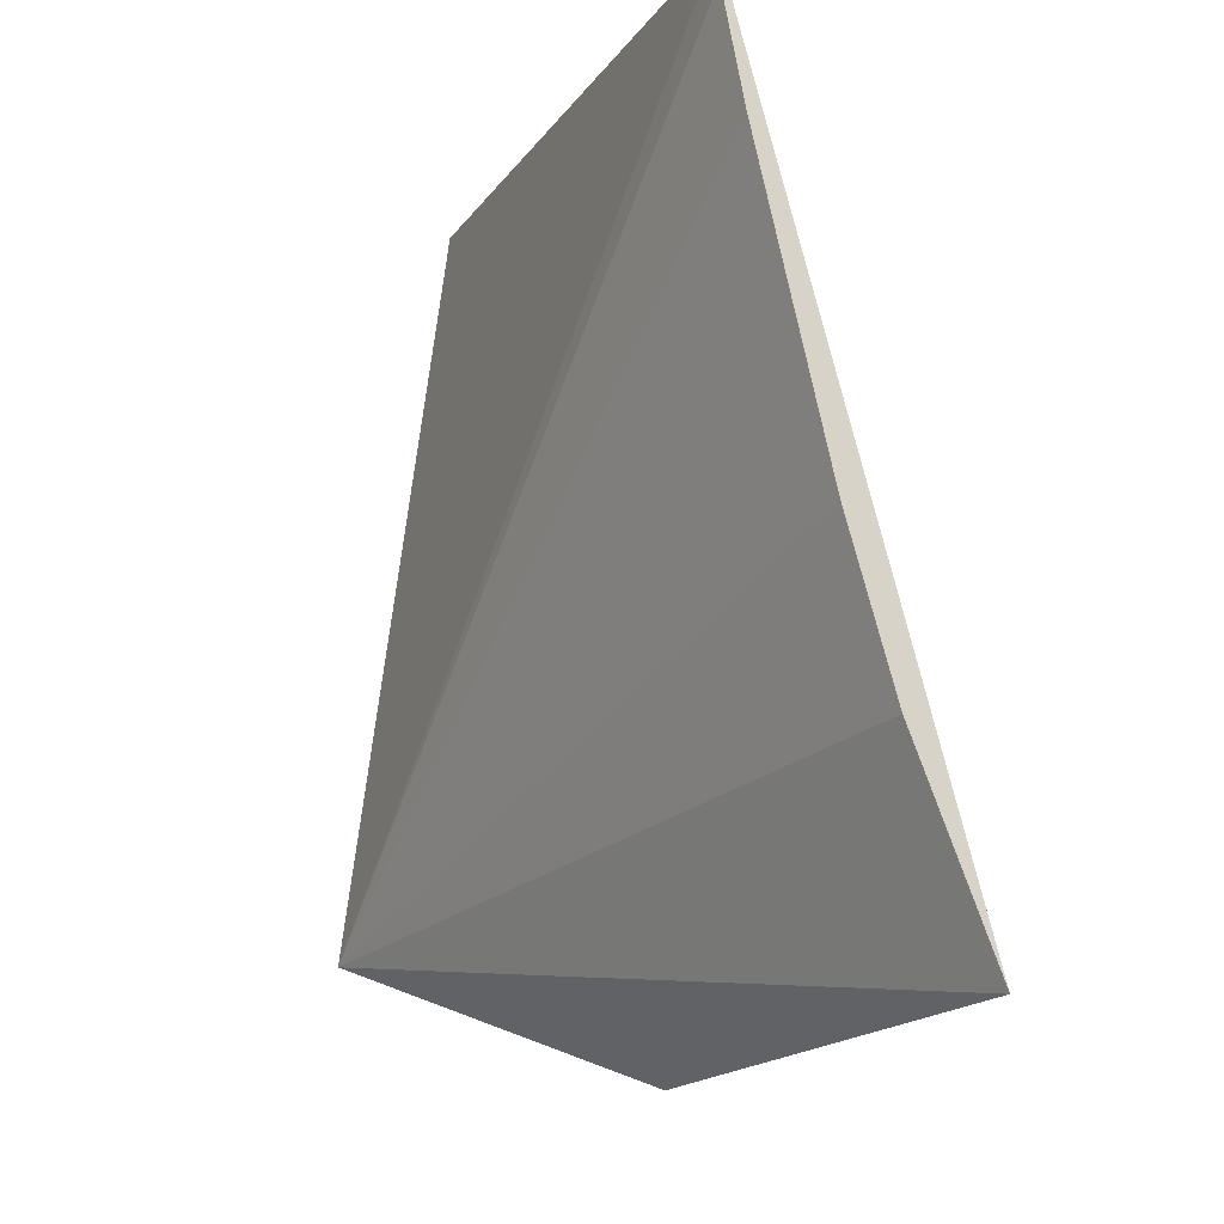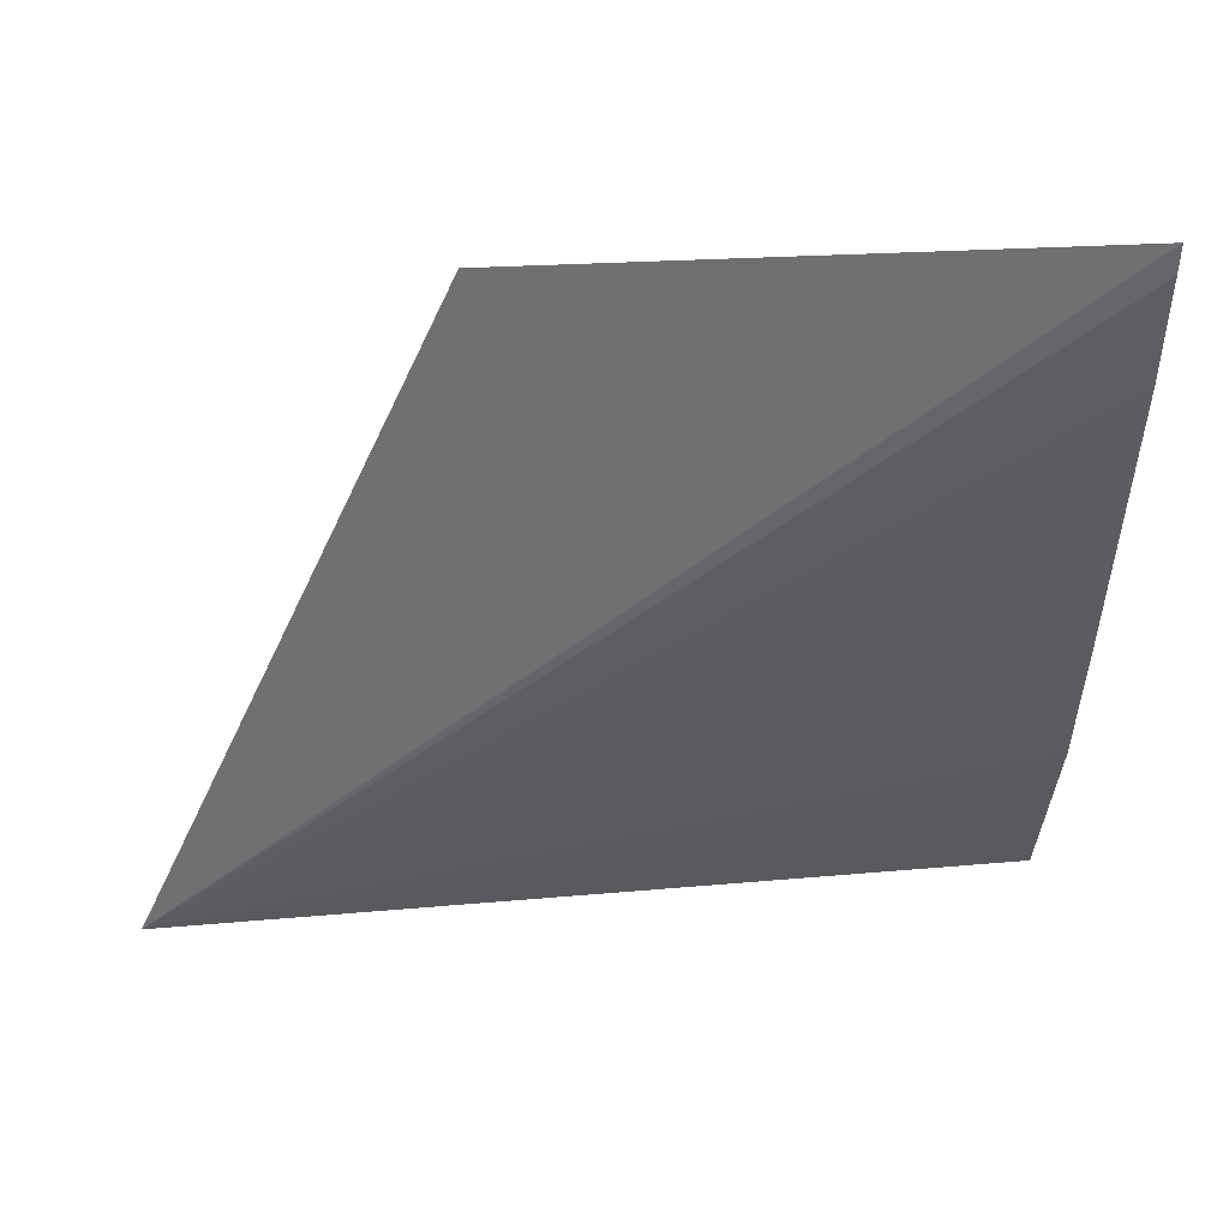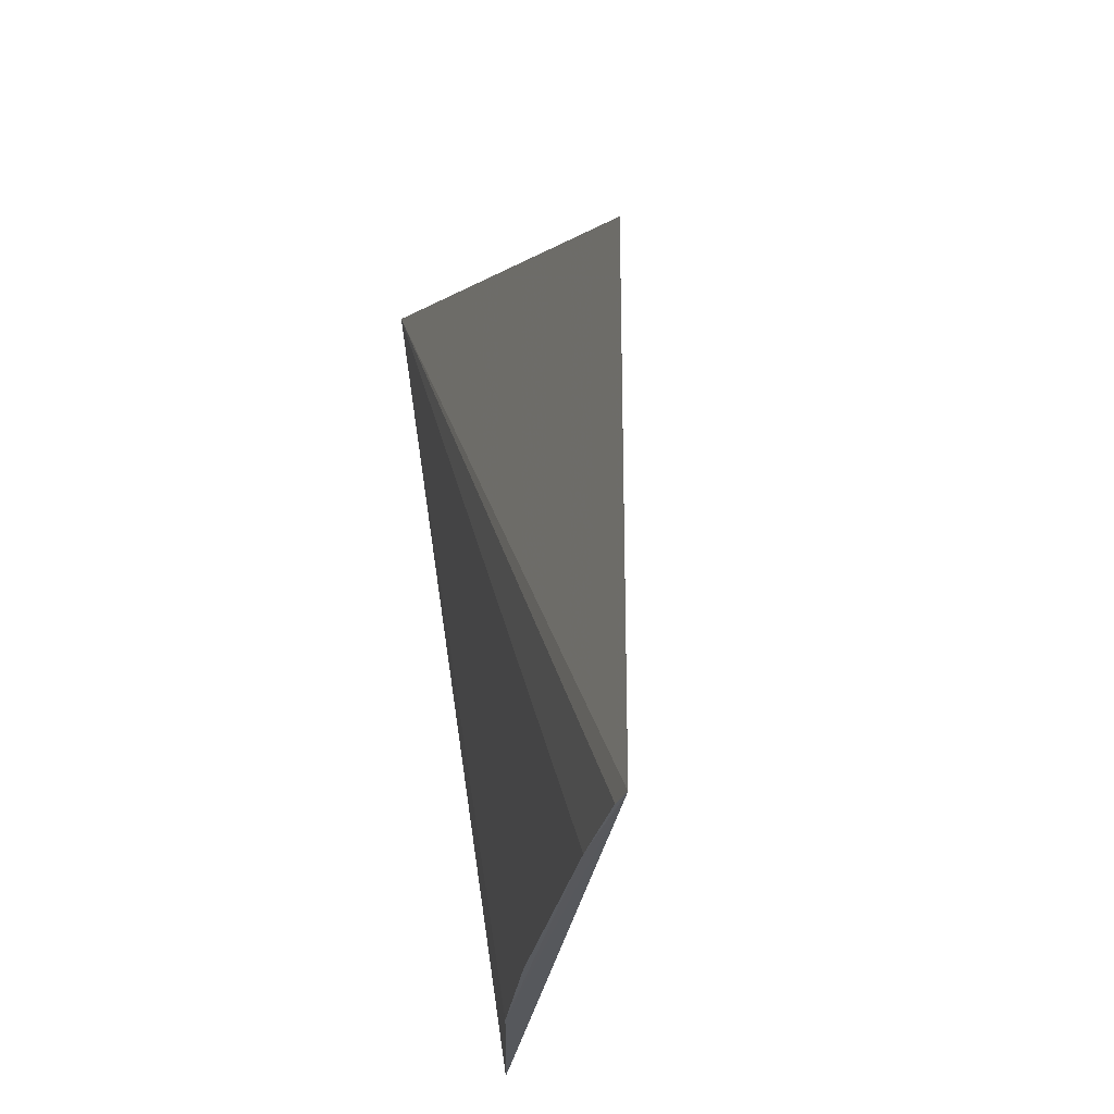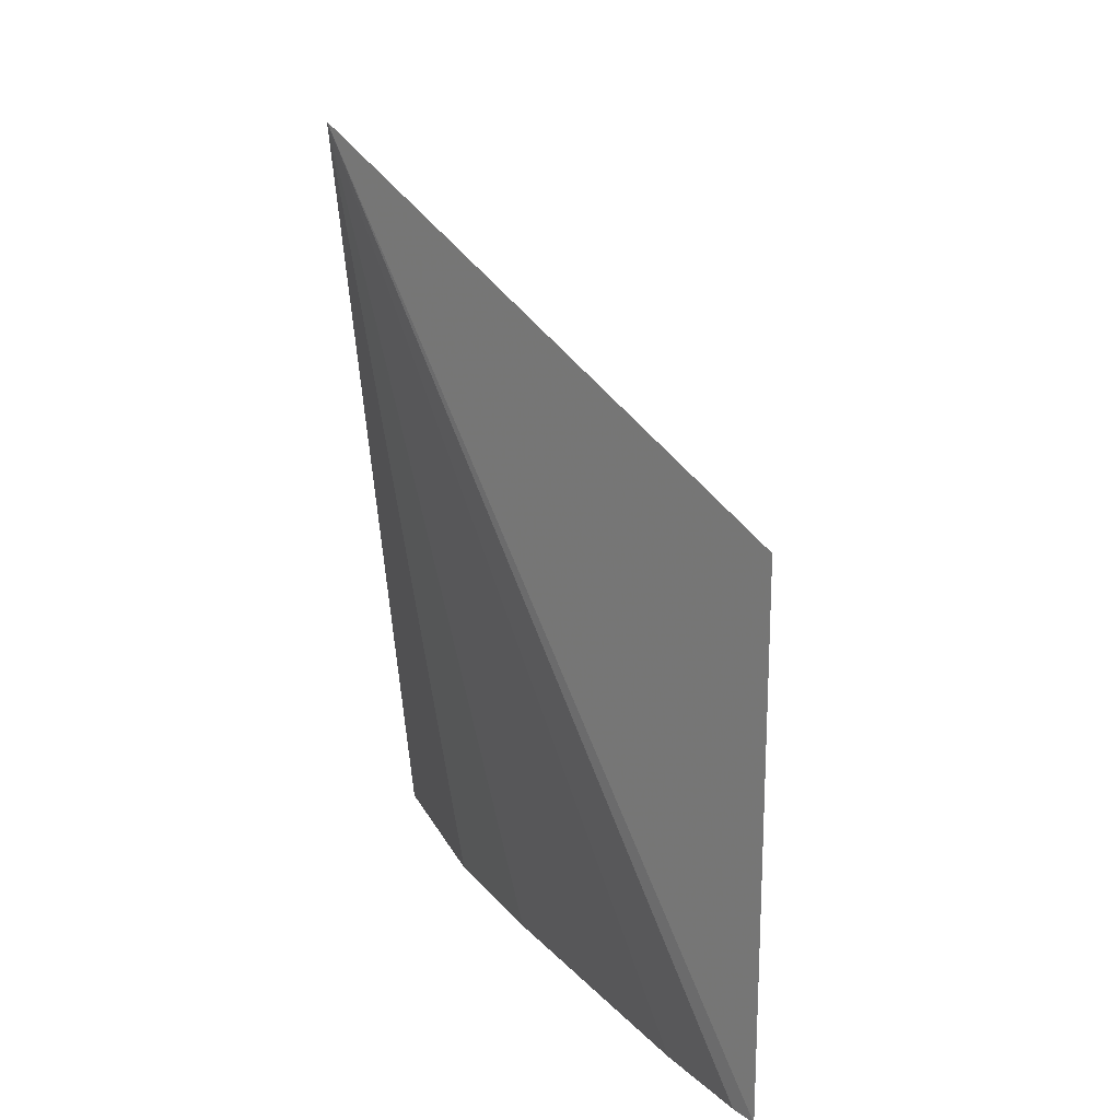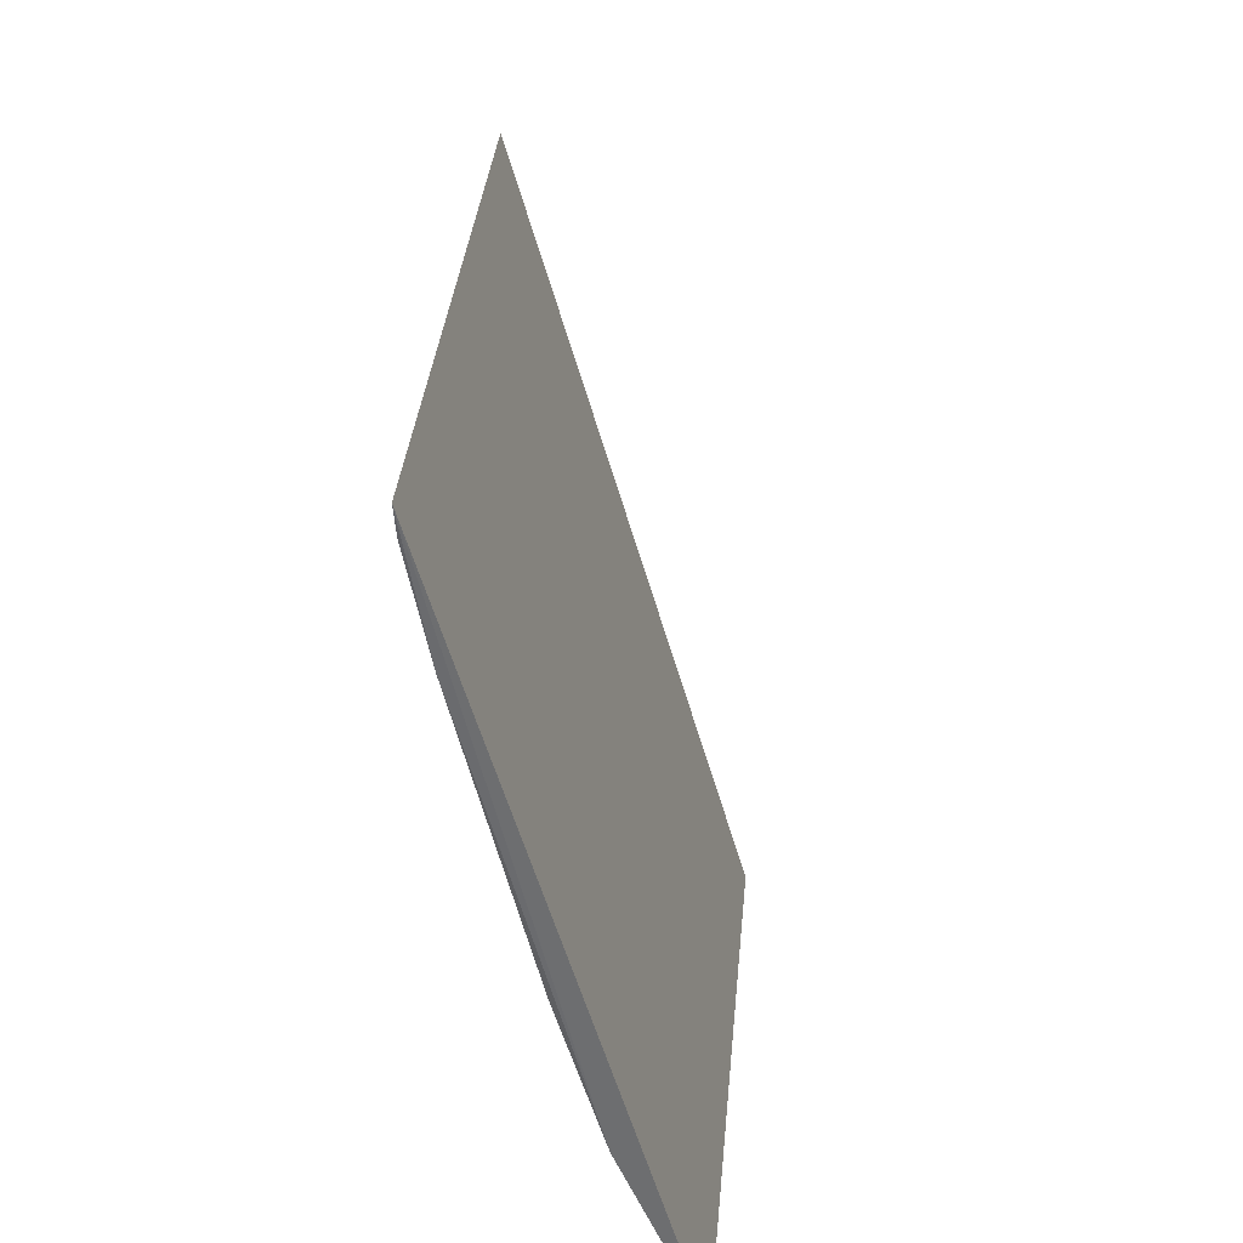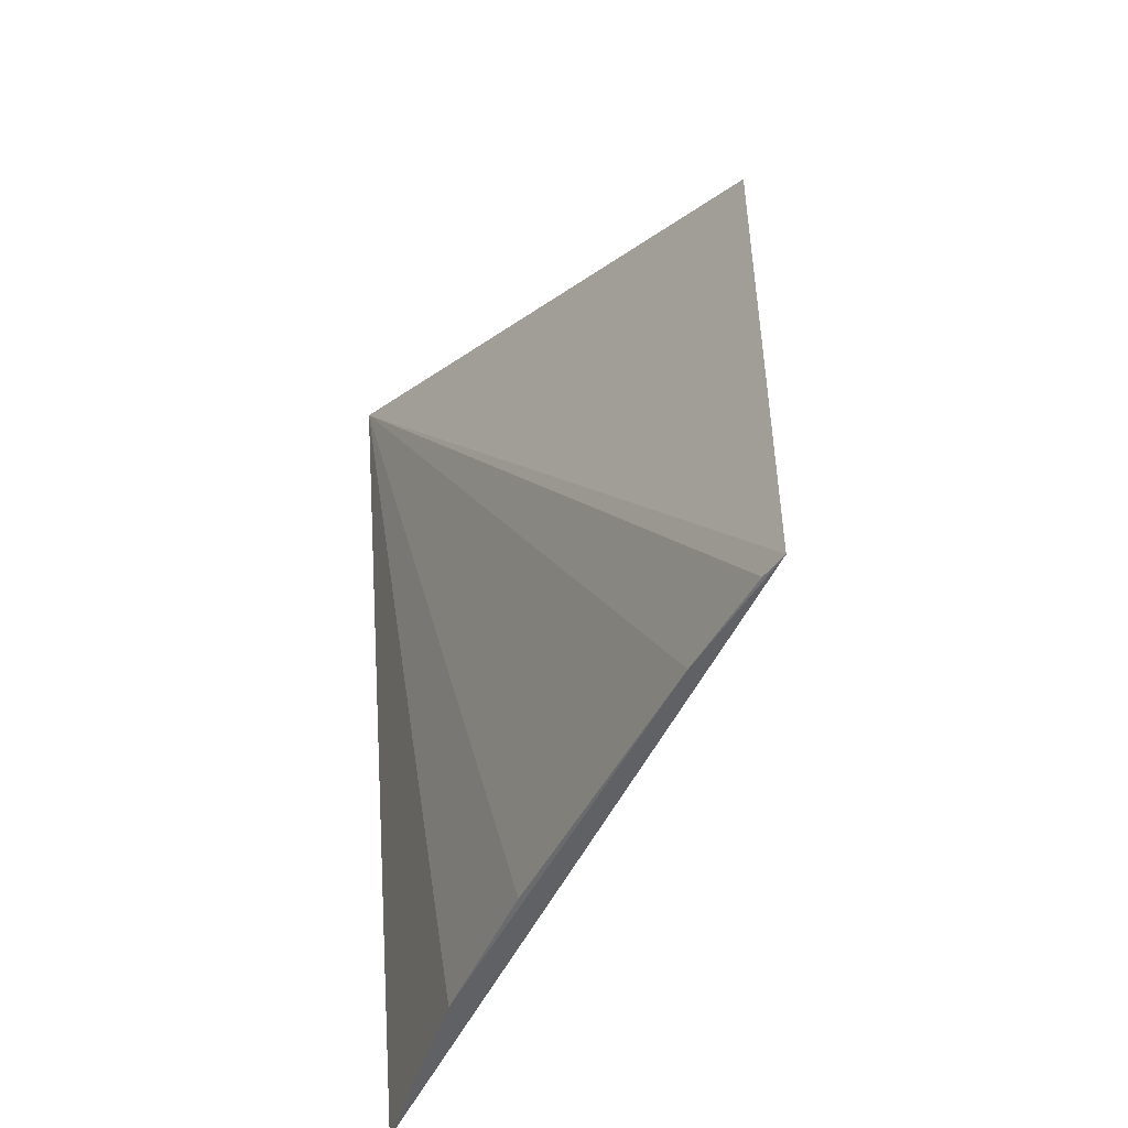
<metadata>
{"format":"obj","ext":"obj","renderer":"f3d","projection":"perspective","resolution":1024,"background":"white","views":[{"elev":-18.1,"azim":154.9,"up":"+Y"},{"elev":34.0,"azim":85.4,"up":"+Y"},{"elev":-28.5,"azim":156.5,"up":"+Z"},{"elev":18.1,"azim":138.3,"up":"+Z"},{"elev":35.8,"azim":-174.9,"up":"+Y"},{"elev":-49.6,"azim":139.8,"up":"+Z"}]}
</metadata>
<code>
v 0.05166 -0.01783 0.08218
v 0.0519 -0.007714 0.07724
v 0.04831 -0.0202 0.06816
v 0.05195 -0.007242 0.06815
v 0.05194 -0.00724 0.07723
v 0.05038 -0.01443 0.06816
v 0.04829 -0.02019 0.07724
v 0.04964 -0.01699 0.06814
v 0.05157 -0.009499 0.06815
v 0.05192 -0.007715 0.06816
f 5 1 4
f 7 3 1
f 7 1 5
f 7 5 4
f 7 4 3
f 8 6 1
f 8 1 3
f 8 3 4
f 9 1 6
f 9 8 4
f 9 6 8
f 10 9 4
f 10 4 1
f 10 1 9

</code>
